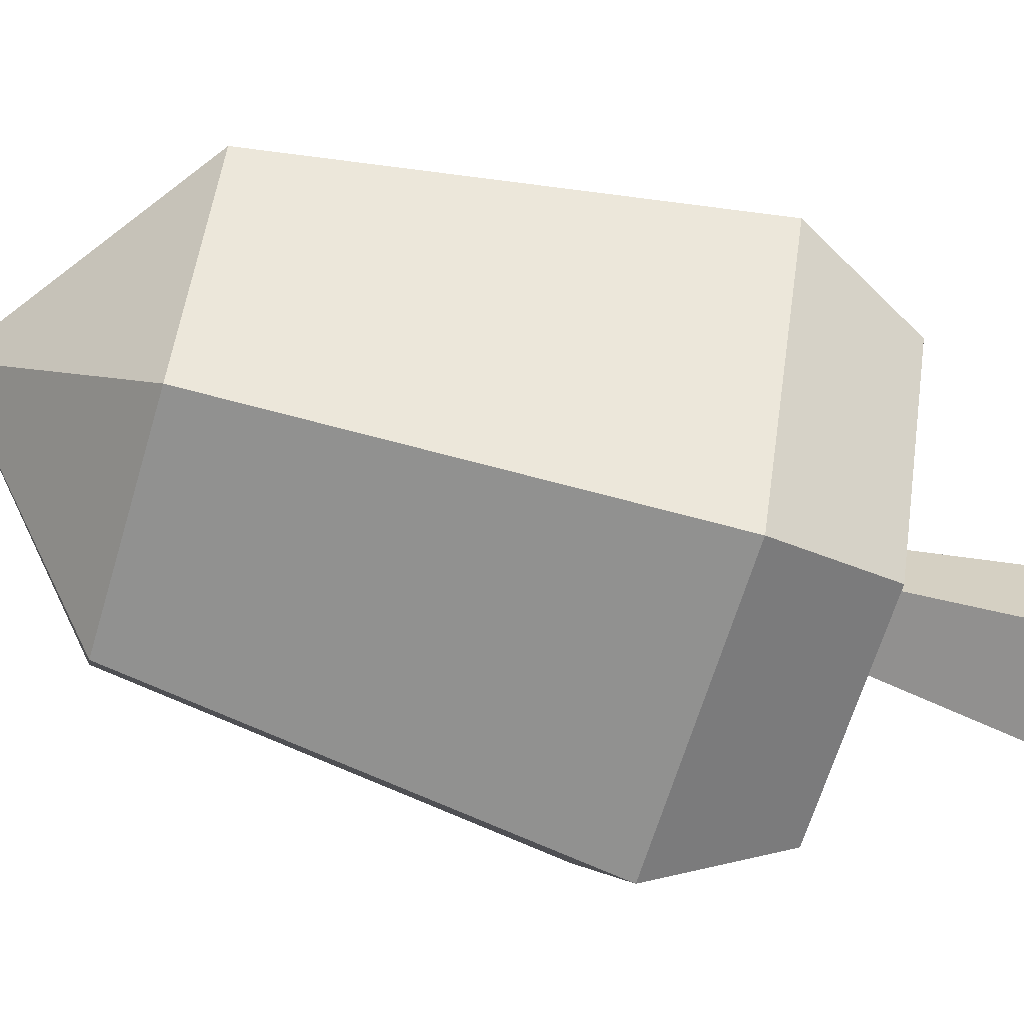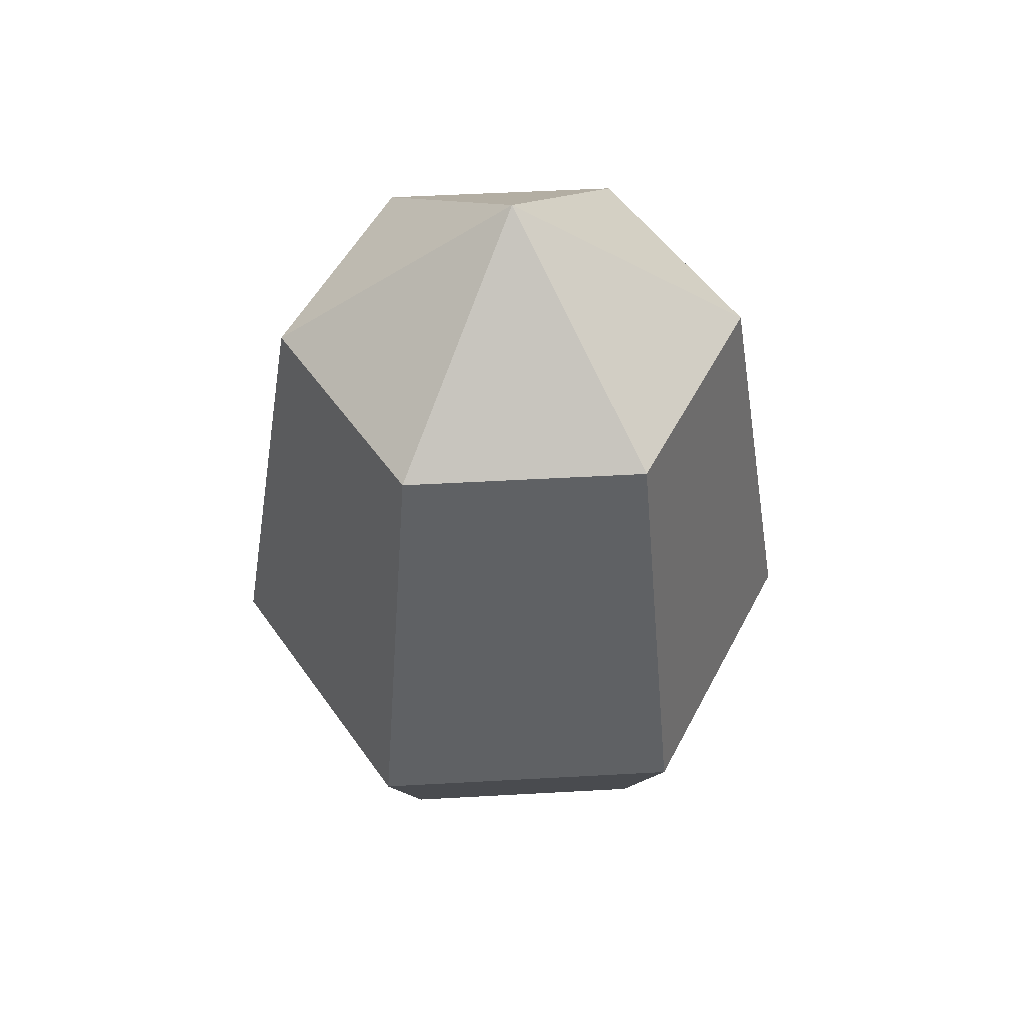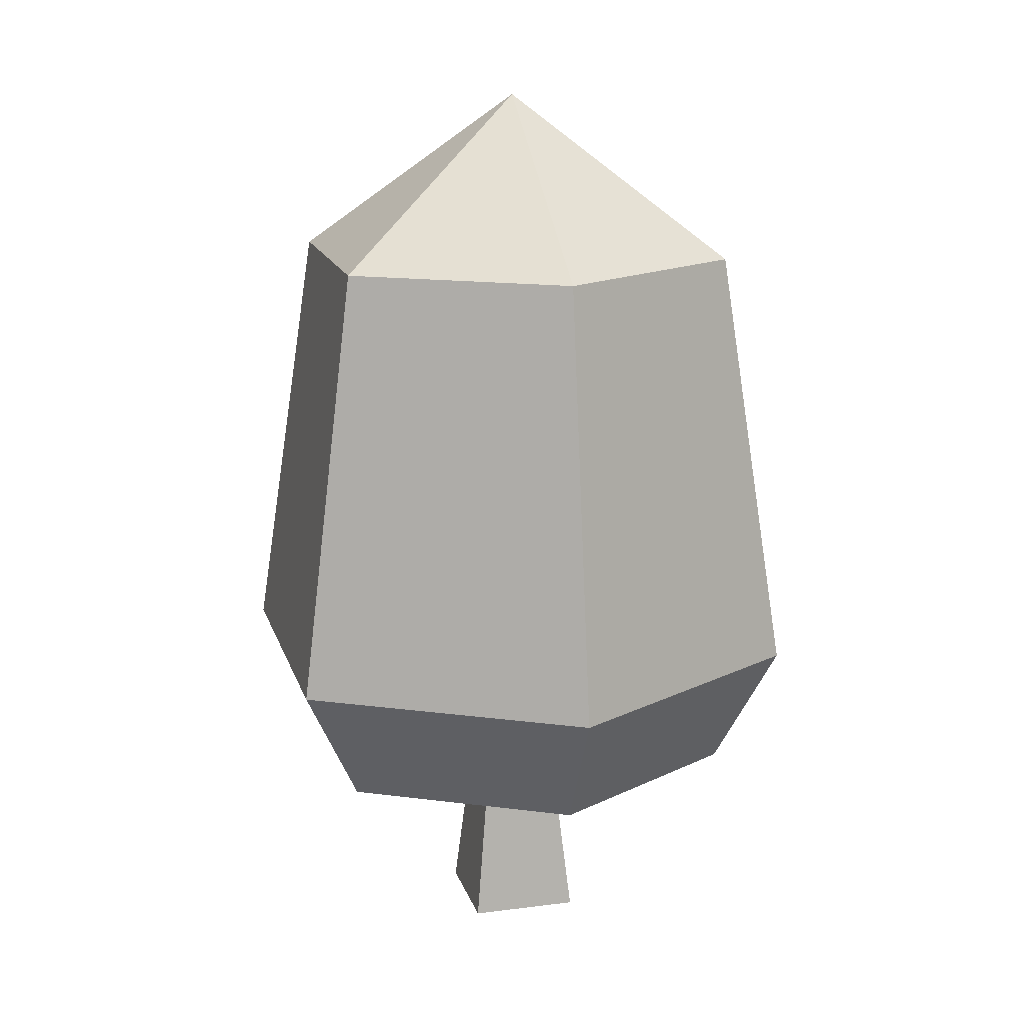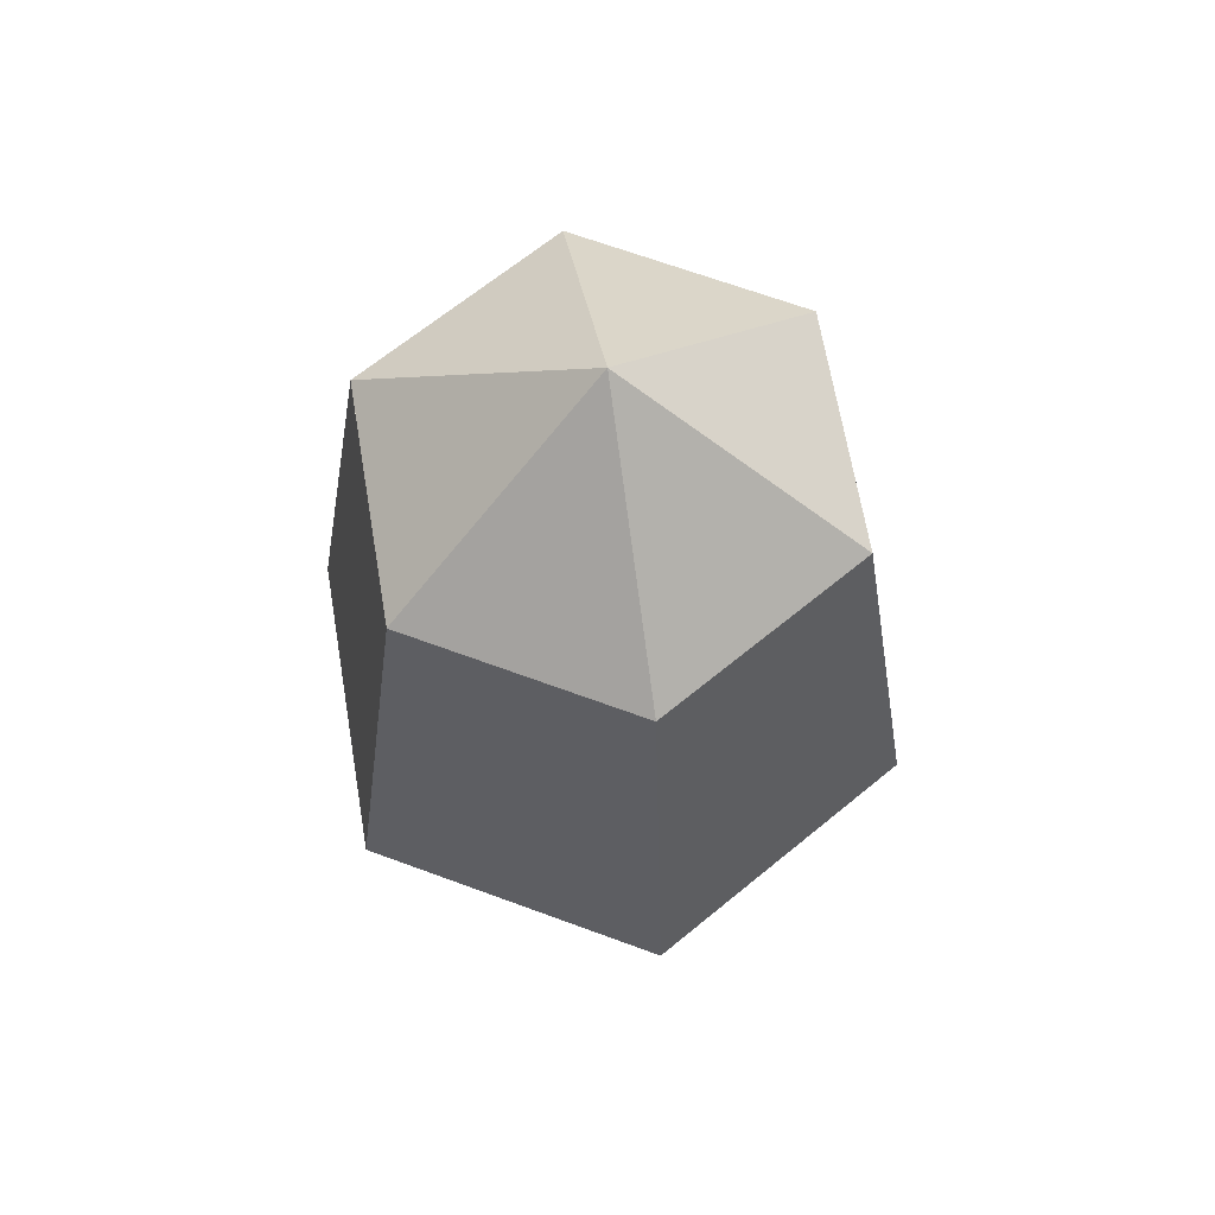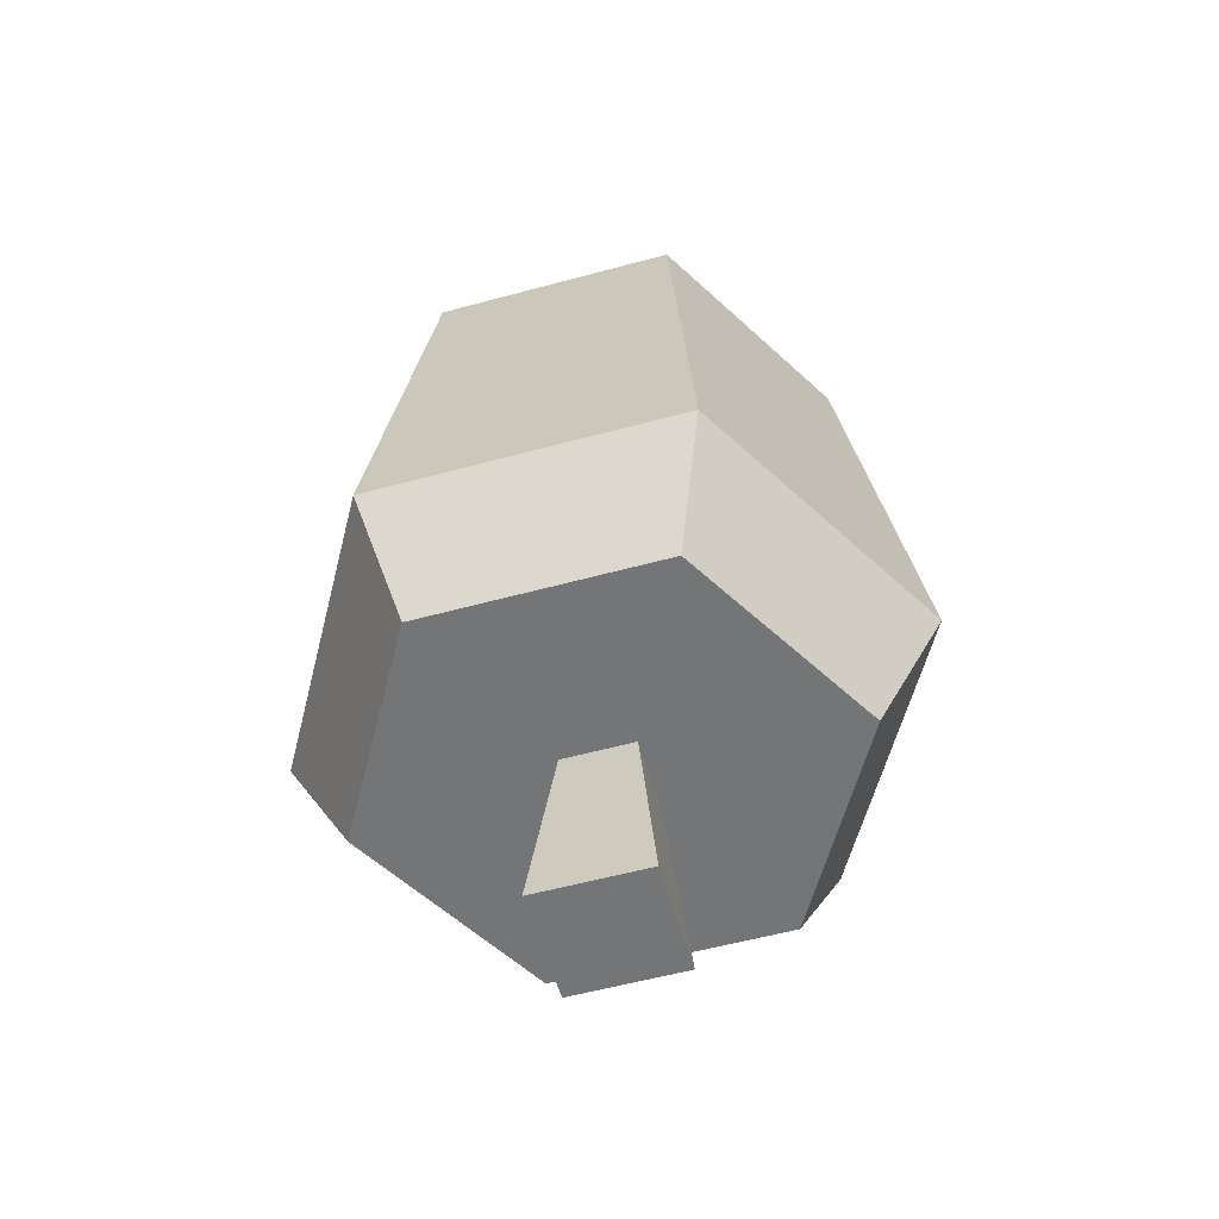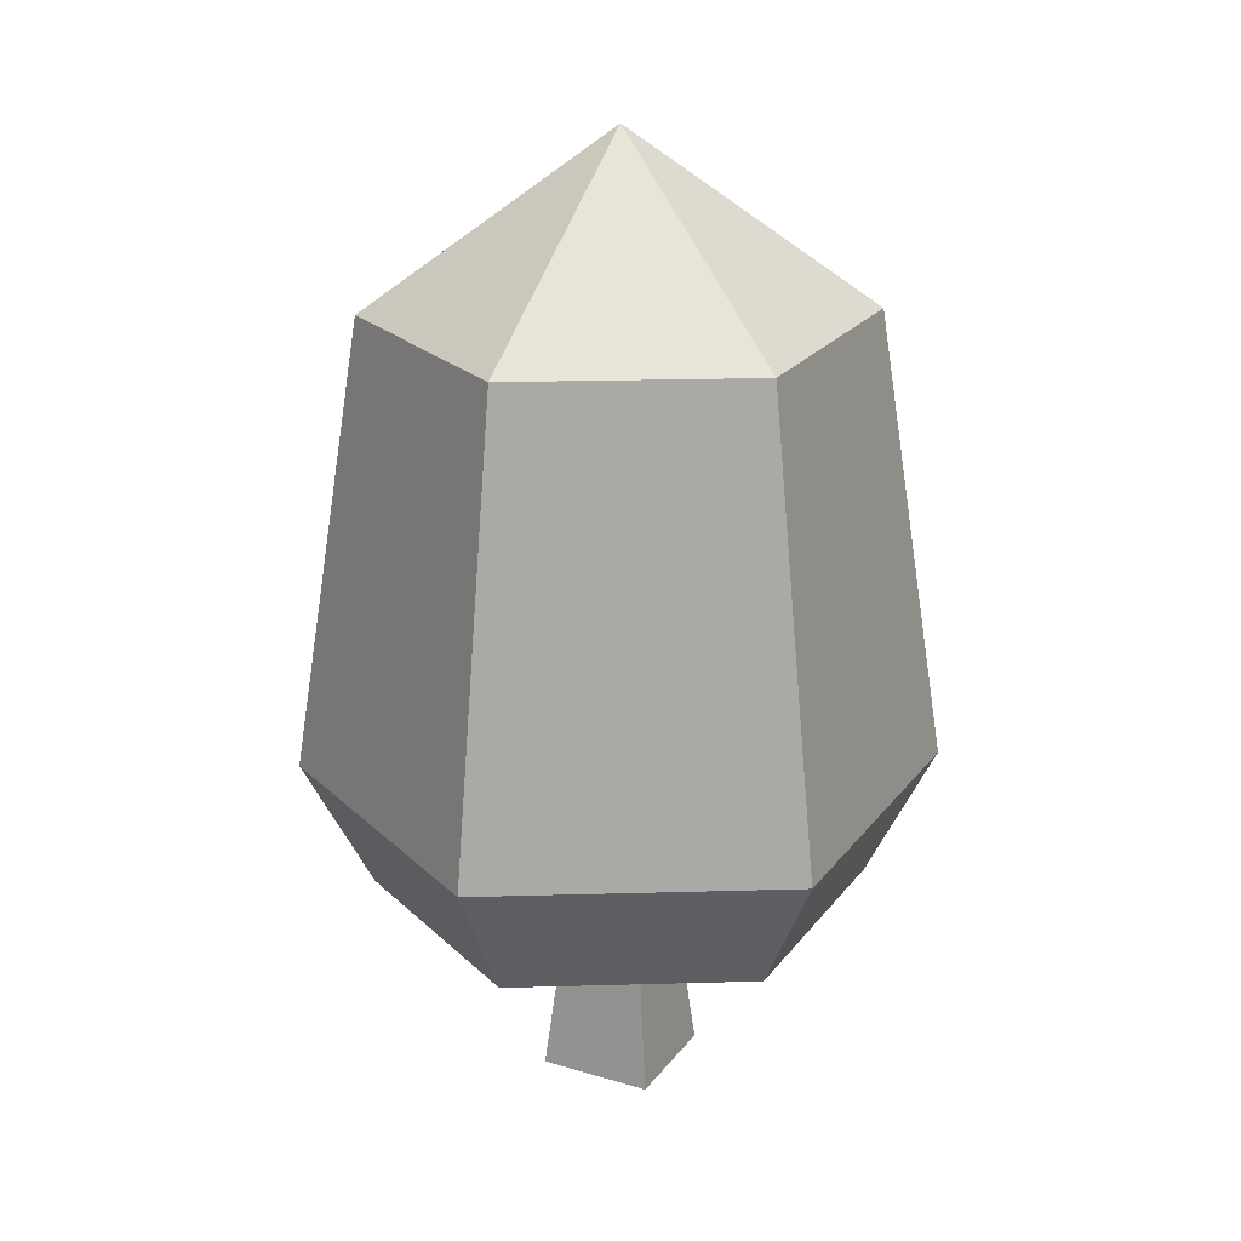
<metadata>
{"format":"obj","ext":"obj","renderer":"f3d","projection":"perspective","resolution":1024,"background":"white","views":[{"elev":-64.9,"azim":-106.6,"up":"+Z"},{"elev":50.7,"azim":116.5,"up":"+Y"},{"elev":16.0,"azim":75.1,"up":"+Y"},{"elev":66.2,"azim":-159.6,"up":"+Y"},{"elev":-56.4,"azim":15.9,"up":"+Y"},{"elev":22.7,"azim":117.2,"up":"+Y"}]}
</metadata>
<code>
o roadTile_020
v 1.018 -0 -0.5885
v 0.9603 0.5538 -0.6457
v 0.7611 0.5538 -0.6457
v 0.7038 -0 -0.5885
v 1.018 -0 -0.9023
v 0.9603 0.5538 -0.845
v 0.7038 -0 -0.9023
v 0.7611 0.5538 -0.845
v 0.525 0.5538 -0.164
v 1.196 0.5538 -0.164
v 1.196 0.5538 -1.327
v 0.525 0.5538 -1.327
v 0.1894 0.5538 -0.7454
v 0.4304 0.9072 -0
v 0 0.9072 -0.7454
v 1.291 0.9072 -0
v 1.721 0.9072 -0.7454
v 1.532 0.5538 -0.7454
v 1.523 2.15 -0.7454
v 1.192 2.15 -0.1714
v 1.291 0.9072 -1.491
v 1.192 2.15 -1.319
v 0.4304 0.9072 -1.491
v 0.198 2.15 -0.7454
v 0.5293 2.15 -1.319
v 0.8607 2.623 -0.7454
v 0.5293 2.15 -0.1714
v 0.8607 2.15 -0.7454
f 2 4 1
f 5 2 1
f 7 1 4
f 3 7 4
f 7 6 5
f 2 3 4
f 5 6 2
f 7 5 1
f 3 8 7
f 7 8 6
f 3 9 8
f 9 3 10
f 10 3 2
f 6 3 2
f 6 11 2
f 8 11 6
f 8 12 11
f 9 12 8
f 12 9 13
f 13 14 15
f 14 10 16
f 16 18 17
f 17 20 16
f 17 22 19
f 17 11 21
f 10 11 18
f 10 2 11
f 11 23 21
f 12 15 23
f 25 15 24
f 24 26 25
f 27 26 24
f 26 27 28
f 20 26 27
f 19 26 20
f 22 26 19
f 22 26 28
f 26 22 25
f 28 22 25
f 24 14 27
f 16 27 14
f 28 27 20
f 25 21 23
f 6 8 3
f 13 9 14
f 14 9 10
f 16 10 18
f 17 19 20
f 17 21 22
f 17 18 11
f 11 12 23
f 12 13 15
f 25 23 15
f 25 24 28
f 24 27 28
f 24 15 14
f 16 20 27
f 20 19 28
f 19 22 28
f 25 22 21

</code>
